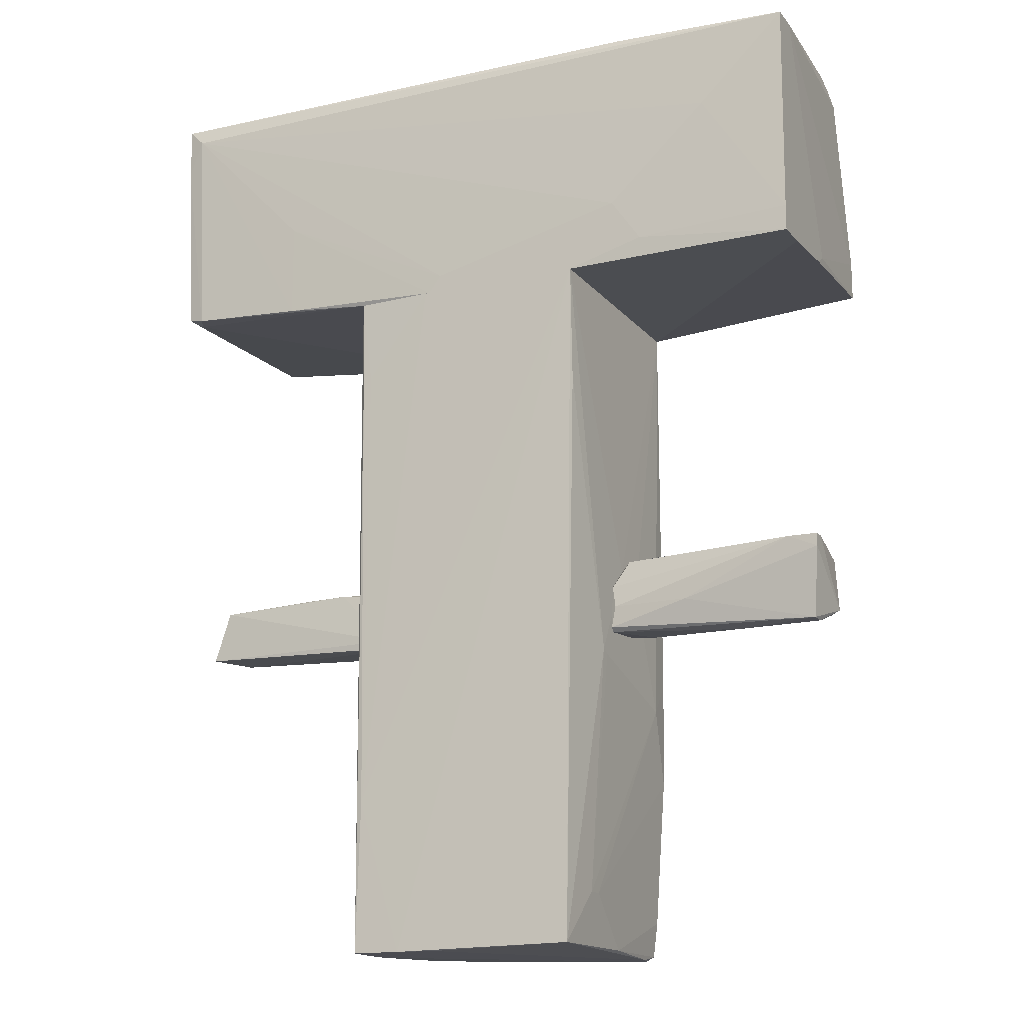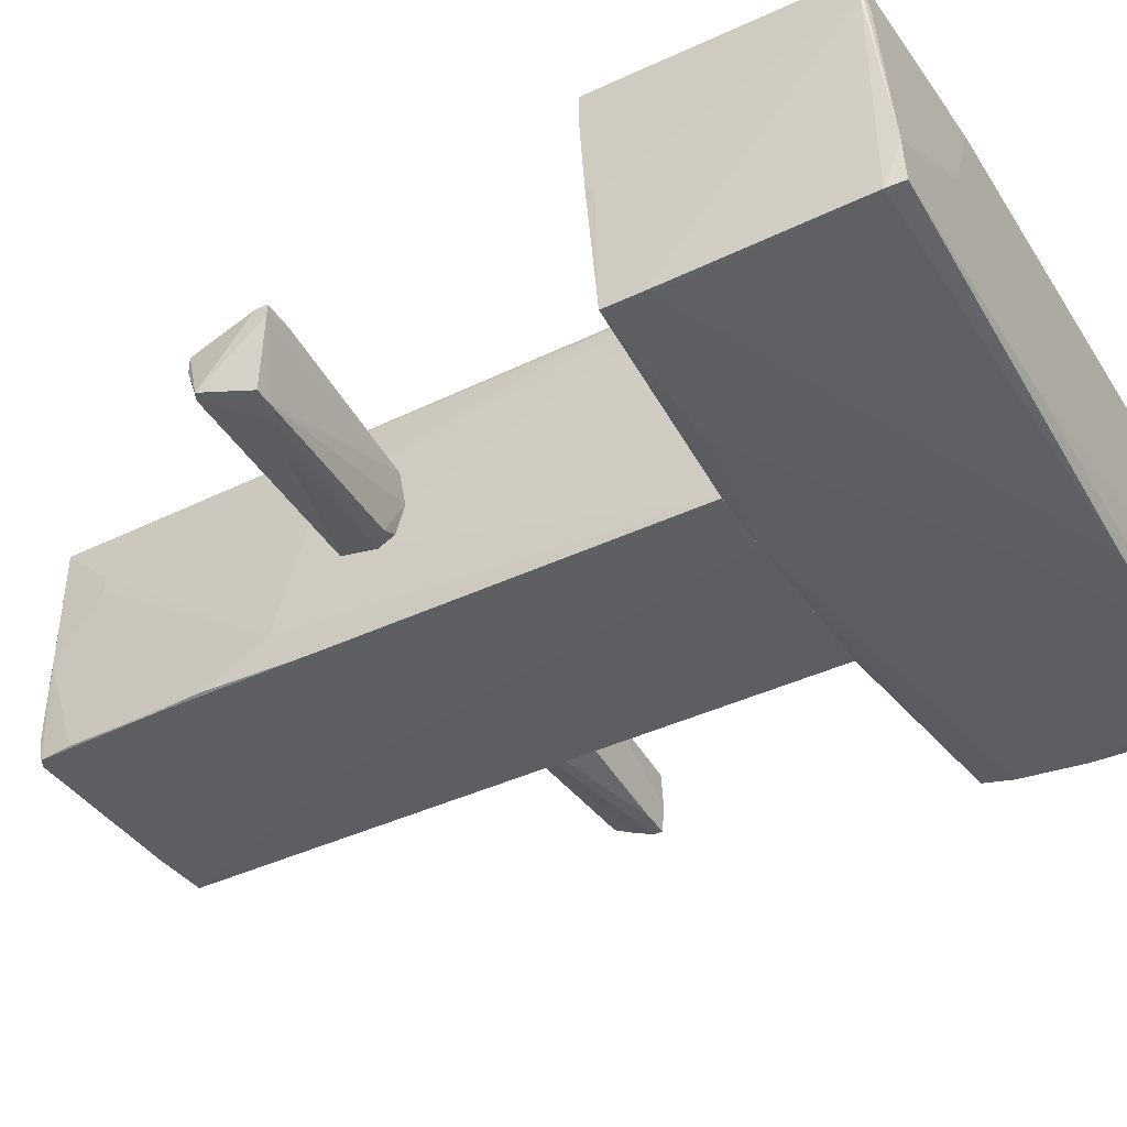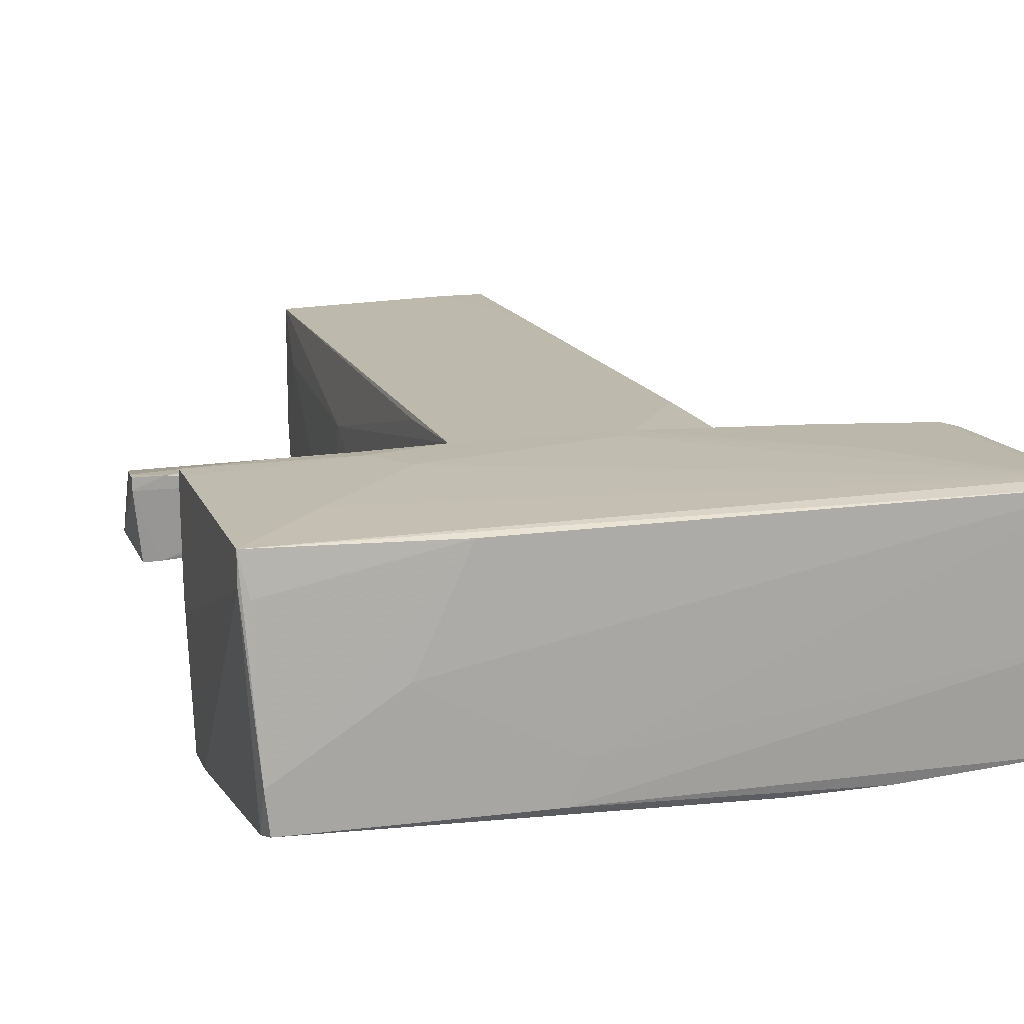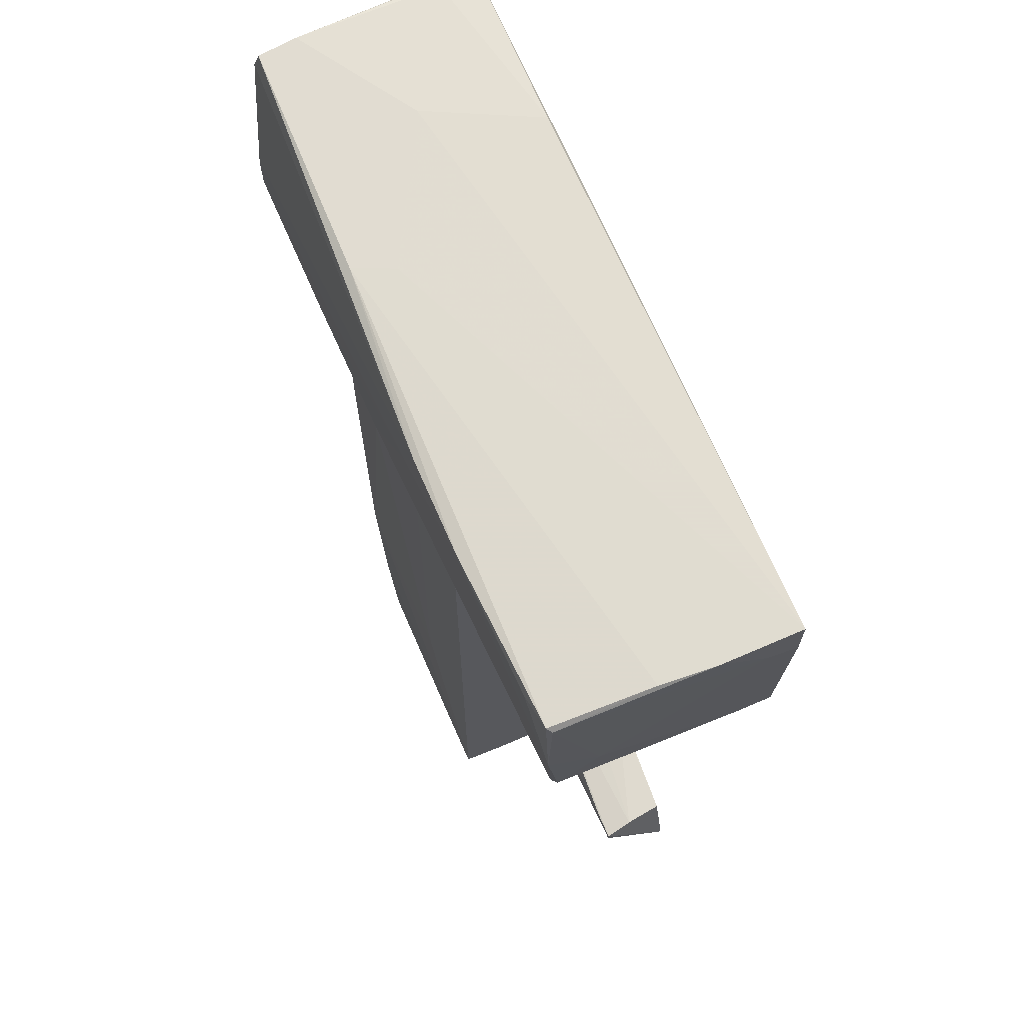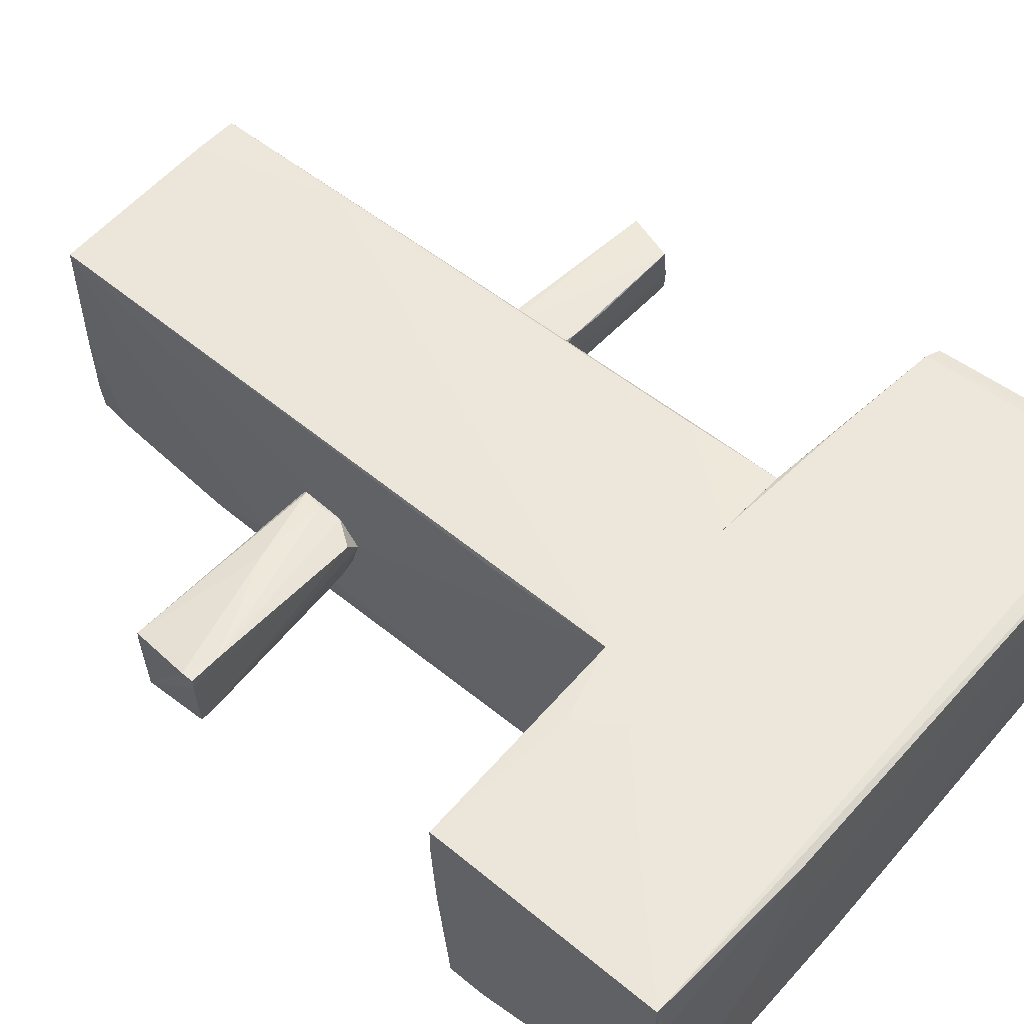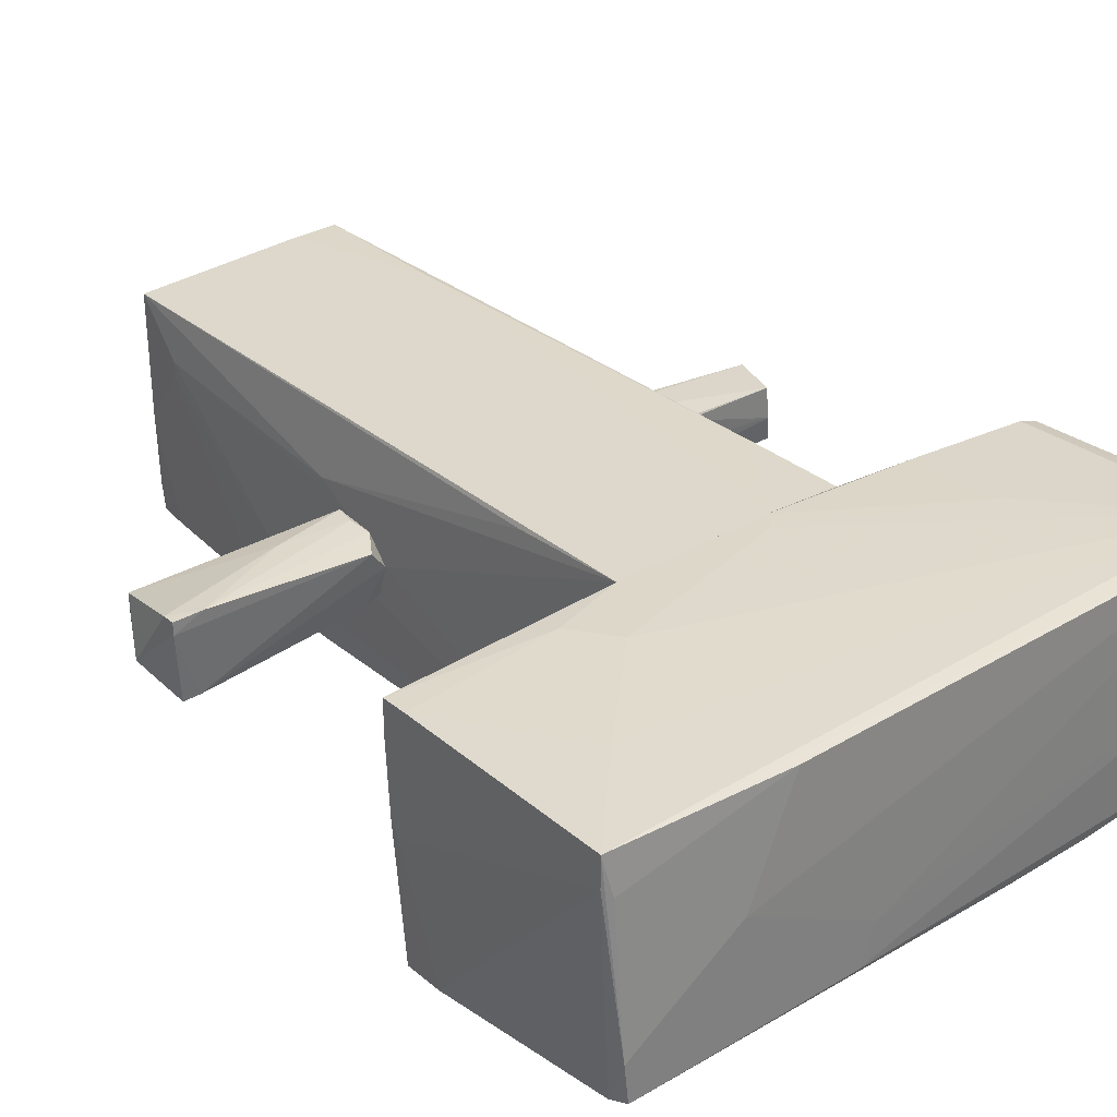
<metadata>
{"format":"obj","ext":"obj","renderer":"f3d","projection":"perspective","resolution":1024,"background":"white","views":[{"elev":-15.4,"azim":25.1,"up":"+Y"},{"elev":-41.2,"azim":119.9,"up":"+Z"},{"elev":14.8,"azim":162.5,"up":"+Z"},{"elev":69.1,"azim":-113.4,"up":"+Y"},{"elev":53.9,"azim":130.9,"up":"+Z"},{"elev":30.9,"azim":139.4,"up":"+Z"}]}
</metadata>
<code>
o convex_0
v -1.07 1.065 -0.9664
v 1.717 3.294 -0.1118
v 1.717 3.294 -0.9293
v -3.114 3.257 0.9656
v 3.055 1.102 1.04
v -2.89 1.213 1.003
v -3.039 3.22 -1.041
v 3.018 1.213 -1.078
v 3.055 3.183 1.003
v -3.002 1.25 -0.8921
v 2.906 3.294 -0.9295
v -0.3631 1.065 1.077
v -1.59 3.22 -1.115
v 1.048 1.065 -1.041
v -2.965 3.108 1.003
v -3.039 1.25 0.9656
v -3.039 2.105 -1.004
v 1.457 1.622 1.077
v 1.494 3.257 0.9654
v 2.944 3.145 -0.9666
v -0.7719 3.22 -1.115
v -3.114 3.257 0.2964
v -1.07 1.065 1.04
v 3.018 1.548 -1.078
v 0.4907 1.065 -1.041
v 0.8627 3.294 -0.9664
v 1.048 1.065 1.077
v 3.055 1.139 0.1108
v -3.002 1.511 -0.9664
v -0.5117 2.662 -1.115
v 2.944 3.294 -0.5949
v 3.055 3.183 0.7427
v -3.076 3.257 -0.186
v -2.965 1.213 0.854
v 1.643 1.25 -1.078
v -3.114 2.885 0.7053
v -3.076 3.183 -1.004
v -2.742 3.145 -1.078
v -3.039 1.697 -0.5575
v 1.94 3.294 0.03632
v -1.85 1.139 1.04
v 2.98 3.22 0.6682
v -2.965 1.25 -0.9293
v 2.312 2.439 1.04
v 2.98 1.622 -1.078
v 3.055 1.102 0.7427
v 0.7142 3.294 -0.632
v -0.252 1.213 1.077
v 1.717 1.25 1.077
v -3.039 1.25 0.7053
v -3.114 2.811 0.9656
v 3.055 1.325 1.04
v -1.85 1.957 1.04
v -1.59 3.145 -1.115
v 3.055 1.213 -0.00081
f 32 28 55
f 12 1 14
f 9 4 15
f 4 9 19
f 11 20 21
f 1 12 23
f 8 14 25
f 14 1 25
f 2 3 26
f 3 11 26
f 13 7 26
f 11 21 26
f 21 13 26
f 14 5 27
f 12 14 27
f 18 12 27
f 9 5 28
f 14 8 28
f 10 17 29
f 13 21 30
f 24 8 30
f 21 24 30
f 3 2 31
f 11 3 31
f 20 11 31
f 20 31 32
f 24 20 32
f 9 28 32
f 31 9 32
f 26 7 33
f 10 1 34
f 6 16 34
f 1 23 34
f 23 6 34
f 8 25 35
f 25 30 35
f 30 8 35
f 4 22 36
f 36 22 37
f 7 17 37
f 33 7 37
f 22 33 37
f 7 13 38
f 17 7 38
f 17 10 39
f 36 37 39
f 37 17 39
f 4 19 40
f 31 2 40
f 19 31 40
f 15 6 41
f 6 23 41
f 23 12 41
f 19 9 42
f 31 19 42
f 9 31 42
f 1 10 43
f 25 1 43
f 10 29 43
f 29 25 43
f 9 15 44
f 15 18 44
f 21 20 45
f 20 24 45
f 24 21 45
f 5 14 46
f 28 5 46
f 14 28 46
f 22 4 47
f 2 26 47
f 33 22 47
f 26 33 47
f 40 2 47
f 4 40 47
f 12 18 48
f 18 15 48
f 27 5 49
f 18 27 49
f 44 18 49
f 10 34 50
f 34 16 50
f 39 10 50
f 36 39 50
f 15 4 51
f 6 15 51
f 16 6 51
f 4 36 51
f 50 16 51
f 36 50 51
f 5 9 52
f 9 44 52
f 49 5 52
f 44 49 52
f 15 41 53
f 41 12 53
f 12 48 53
f 48 15 53
f 29 17 54
f 25 29 54
f 30 25 54
f 13 30 54
f 38 13 54
f 17 38 54
f 8 24 55
f 28 8 55
f 24 32 55
o convex_1
v 1.792 -1.871 0.334
v 2.646 -1.574 -0.3721
v 2.646 -1.537 -0.3721
v 1.086 -1.723 -0.2977
v 2.944 -2.131 0.111
v 3.018 -1.425 0.3712
v 1.235 -1.463 0.2224
v 1.086 -2.057 -0.2233
v 1.086 -2.094 0.2596
v 3.018 -1.983 -0.2233
v 2.944 -2.131 0.2596
v 2.944 -1.5 -0.3721
v 1.086 -1.574 -0.2233
v 1.086 -1.686 0.2596
v 2.944 -2.02 -0.2233
v 2.2 -2.131 0.07381
v 2.758 -1.425 0.3712
v 1.235 -1.574 -0.2977
v 1.086 -2.057 0.2968
v 3.018 -1.537 0.3712
v 1.086 -1.5 0.03663
v 3.018 -1.425 0.2596
v 1.346 -2.094 -0.1119
v 1.123 -1.871 0.2968
v 2.275 -1.723 -0.3348
v 2.795 -1.5 -0.3721
f 77 67 81
f 58 57 59
f 59 63 64
f 60 65 66
f 57 58 67
f 59 64 68
f 68 64 69
f 65 60 70
f 57 67 70
f 67 65 70
f 66 64 71
f 60 66 71
f 62 69 72
f 58 59 73
f 59 68 73
f 66 56 74
f 64 66 74
f 69 64 74
f 65 61 75
f 56 66 75
f 66 65 75
f 72 56 75
f 61 72 75
f 69 62 76
f 68 69 76
f 73 68 76
f 61 65 77
f 65 67 77
f 72 61 77
f 62 72 77
f 64 63 78
f 63 70 78
f 70 60 78
f 60 71 78
f 71 64 78
f 56 72 79
f 72 69 79
f 74 56 79
f 69 74 79
f 59 57 80
f 63 59 80
f 57 70 80
f 70 63 80
f 67 58 81
f 58 73 81
f 76 62 81
f 73 76 81
f 62 77 81
o convex_2
v -1.07 -1.574 0.2967
v -3.039 -1.648 -0.3349
v -3.002 -1.797 -0.2977
v -1.07 -2.02 -0.3349
v -3.114 -1.983 0.1853
v -1.07 -2.057 0.3339
v -1.107 -1.537 -0.2234
v -2.965 -1.537 0.1853
v -2.965 -1.983 -0.2234
v -3.039 -1.574 -0.3349
v -1.07 -1.5 0.111
v -1.999 -1.5 0.2224
v -3.002 -1.537 -0.1119
v -1.182 -1.983 0.3339
v -1.07 -1.946 -0.3349
v -1.664 -1.5 0.2596
v -1.144 -2.057 0.2596
v -2.816 -1.574 -0.3349
f 88 96 99
f 84 83 85
f 83 84 86
f 85 82 87
f 84 85 90
f 86 84 90
f 85 83 91
f 83 86 91
f 82 85 92
f 93 92 94
f 86 89 94
f 91 86 94
f 88 91 94
f 92 88 94
f 89 93 94
f 87 82 95
f 86 87 95
f 89 86 95
f 85 91 96
f 92 85 96
f 88 92 96
f 82 92 97
f 93 89 97
f 92 93 97
f 95 82 97
f 89 95 97
f 85 87 98
f 87 86 98
f 90 85 98
f 86 90 98
f 91 88 99
f 96 91 99
o convex_3
v 1.086 -2.317 0.408
v -1.07 -4.844 -0.5948
v -1.07 -4.844 -0.149
v -1.07 1.065 -0.9666
v -1.07 1.065 1.04
v 1.048 1.065 -1.041
v 0.937 -4.844 -0.9666
v 0.9741 -4.844 1.077
v 1.048 1.065 1.077
v -0.9953 -4.882 1.114
v -1.07 -4.806 -0.9666
v 1.048 -3.283 -1.004
v 1.011 -2.354 -1.041
v 0.4911 1.065 -1.041
v -0.9581 0.3212 1.077
v 0.8625 -4.882 -0.9666
v 1.086 -2.651 -0.7435
v -1.032 -4.882 0.8169
v -0.5866 -4.882 1.114
v -0.9581 -3.581 1.114
v 1.011 -4.397 0.4825
v 1.086 -1.5 0.03669
v -0.4007 1.065 1.077
v 0.9741 -4.844 -0.03737
v 1.086 -2.28 0.4825
v -0.2891 -2.837 -1.004
v -1.07 0.5442 1.04
v 1.011 -3.803 -1.004
v 1.048 0.0605 1.04
v -0.2519 -4.882 1.077
v 0.9741 -4.546 -0.9666
v -1.032 -4.882 0.5196
v 0.937 -4.882 -0.7435
v -0.3264 1.027 -1.004
v -0.5866 -4.844 -0.9666
v -1.032 0.2089 1.077
v 1.086 -1.612 -0.2975
v 1.011 -4.397 0.631
v 1.048 -2.354 -1.041
f 111 127 138
f 101 102 103
f 103 102 104
f 103 104 105
f 105 104 108
f 101 103 110
f 103 105 113
f 105 112 113
f 102 101 117
f 115 109 117
f 107 108 118
f 109 115 118
f 118 108 119
f 109 118 119
f 111 116 120
f 105 108 121
f 100 116 121
f 108 104 122
f 104 114 122
f 114 119 122
f 119 108 122
f 120 107 123
f 100 121 124
f 121 108 124
f 112 110 125
f 113 112 125
f 104 102 126
f 109 104 126
f 102 117 126
f 117 109 126
f 110 112 127
f 106 115 127
f 108 107 128
f 107 124 128
f 124 108 128
f 107 118 129
f 118 115 129
f 111 120 130
f 123 106 130
f 120 123 130
f 127 111 130
f 106 127 130
f 101 115 131
f 117 101 131
f 115 117 131
f 115 106 132
f 106 123 132
f 123 107 132
f 107 129 132
f 129 115 132
f 110 103 133
f 103 113 133
f 125 110 133
f 113 125 133
f 101 110 134
f 115 101 134
f 110 127 134
f 127 115 134
f 104 109 135
f 114 104 135
f 109 119 135
f 119 114 135
f 116 105 136
f 105 121 136
f 121 116 136
f 116 100 137
f 107 120 137
f 120 116 137
f 124 107 137
f 100 124 137
f 112 105 138
f 105 116 138
f 116 111 138
f 127 112 138

</code>
